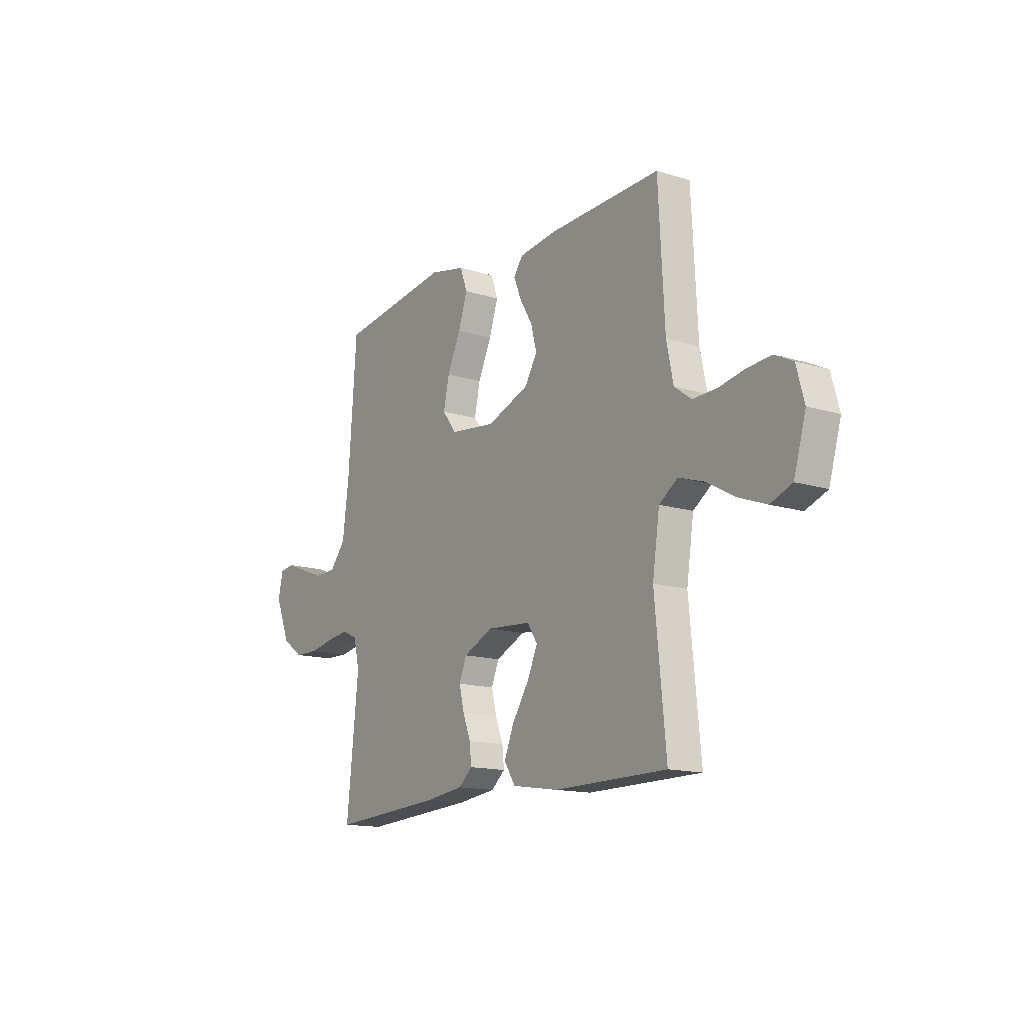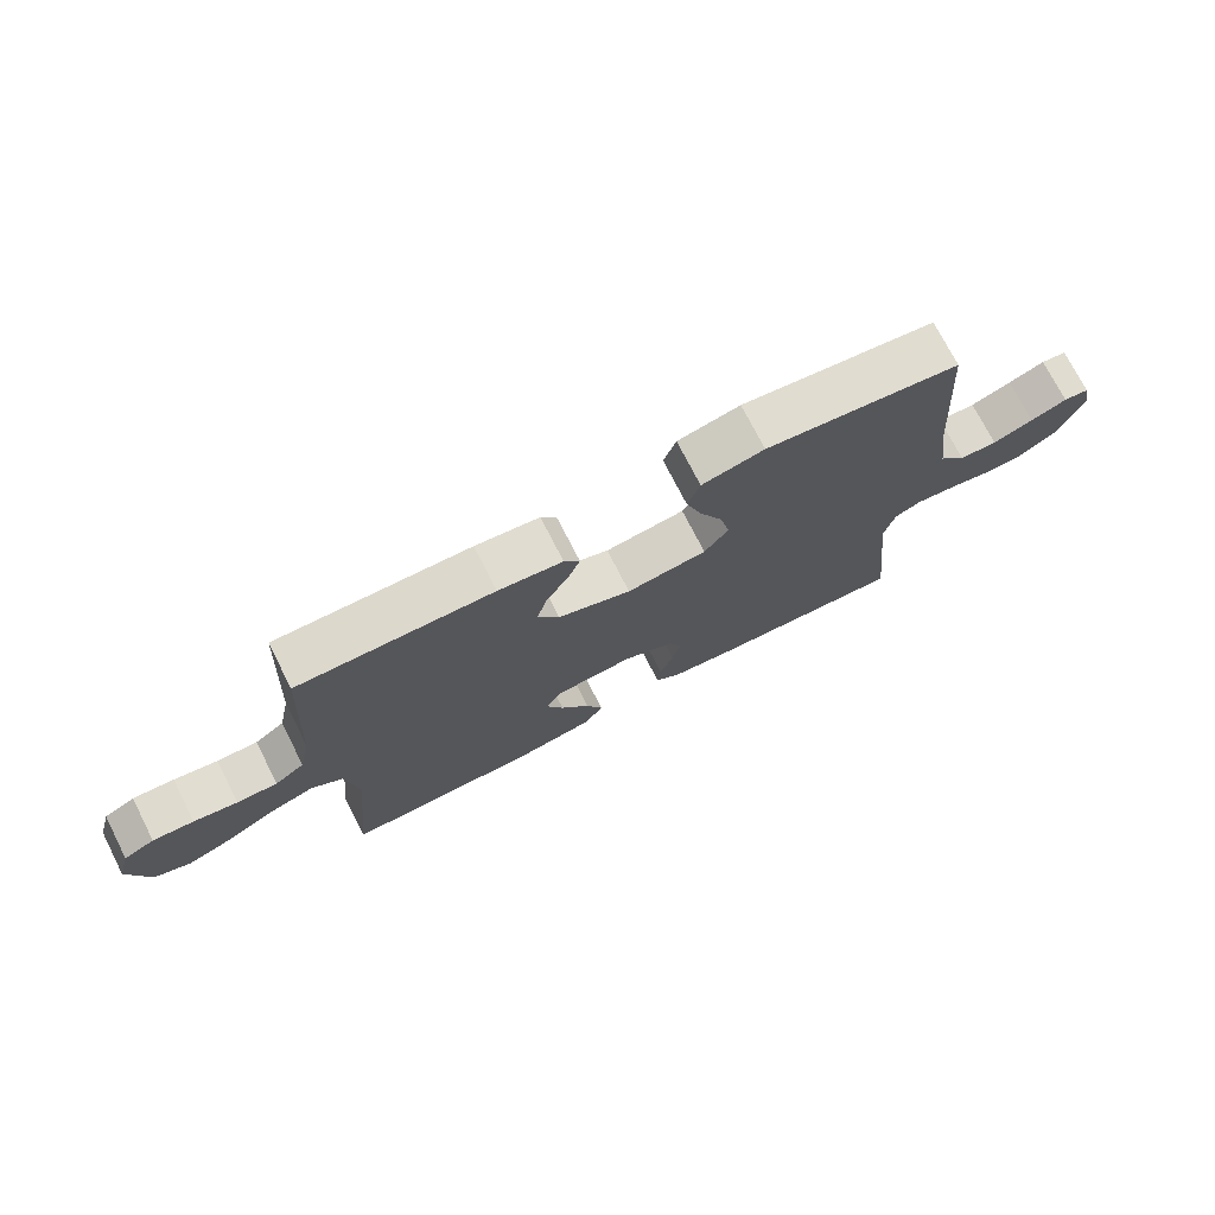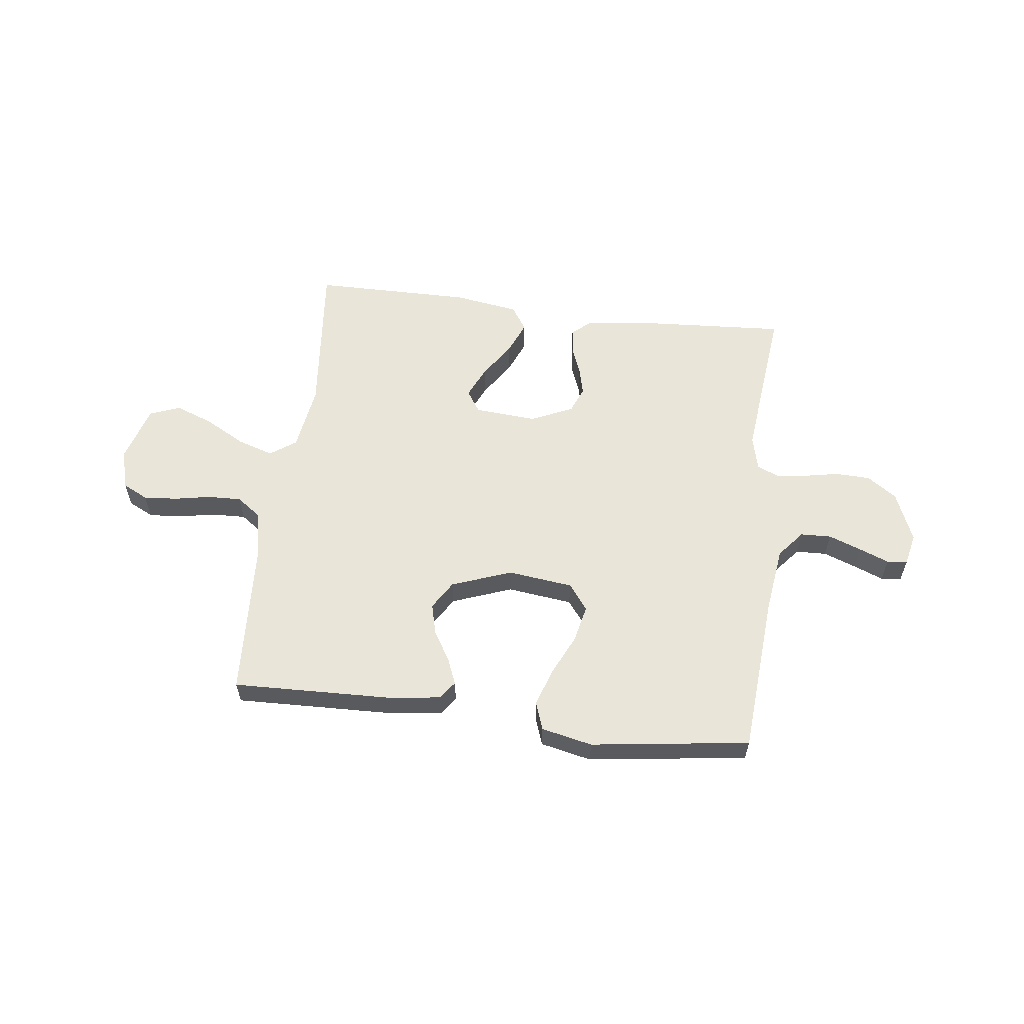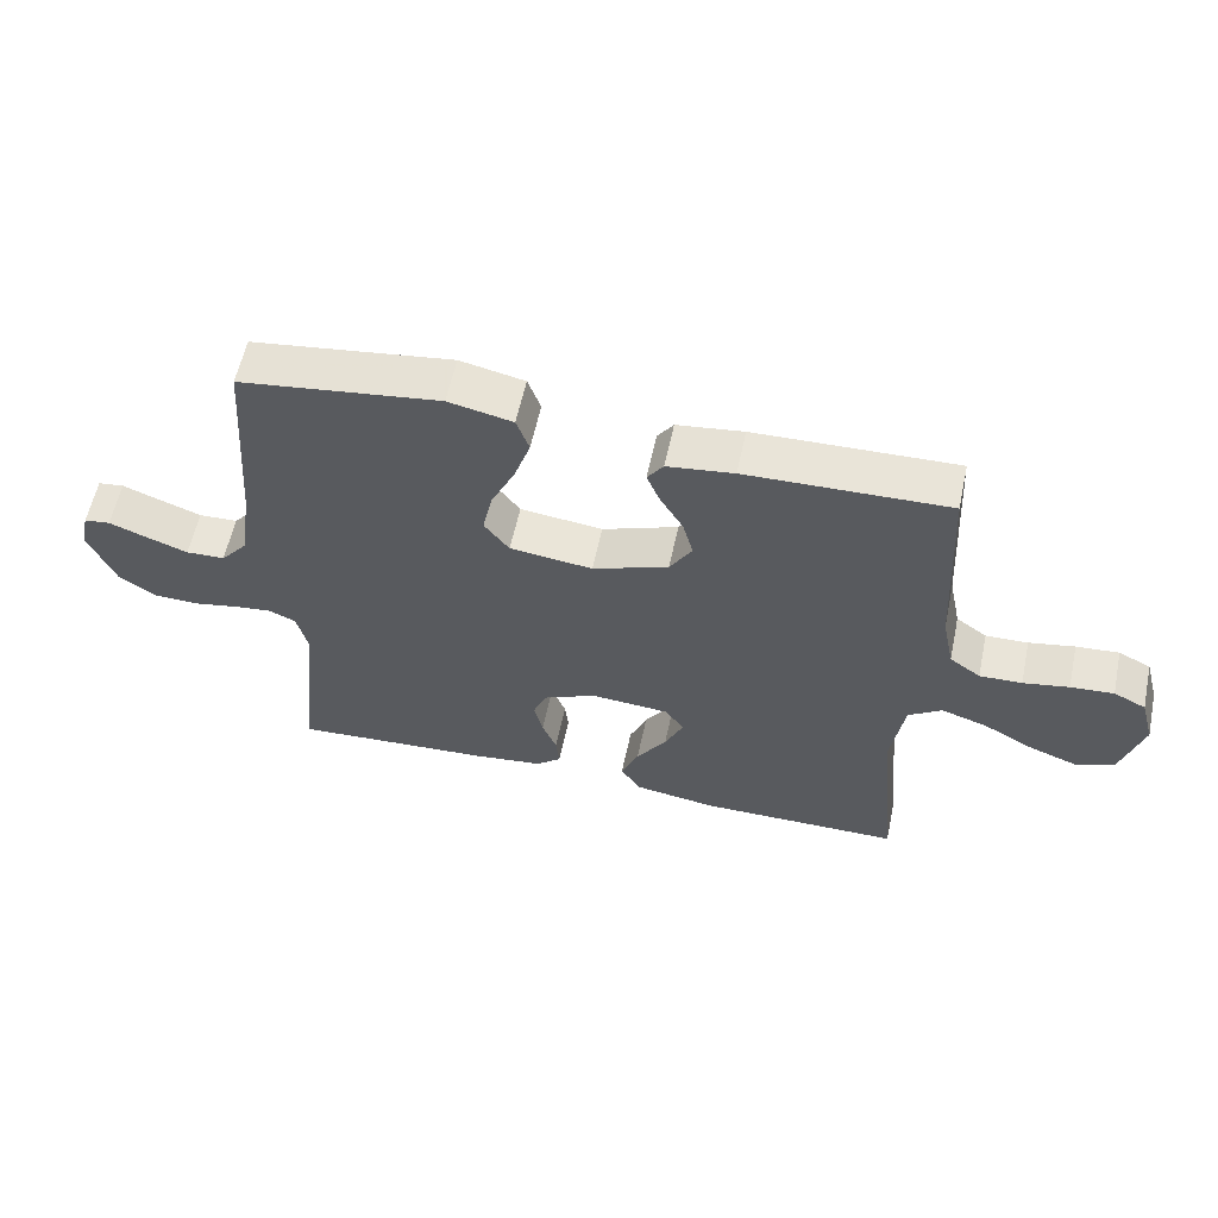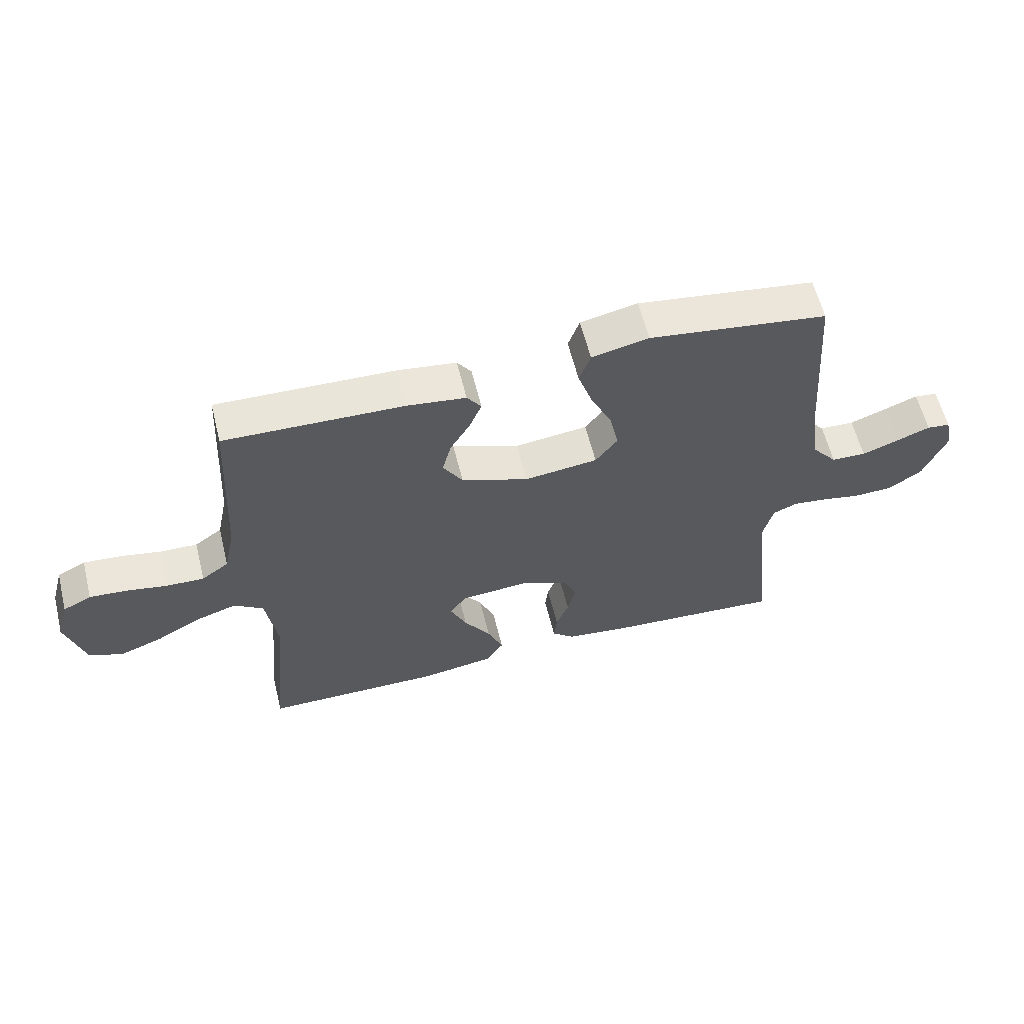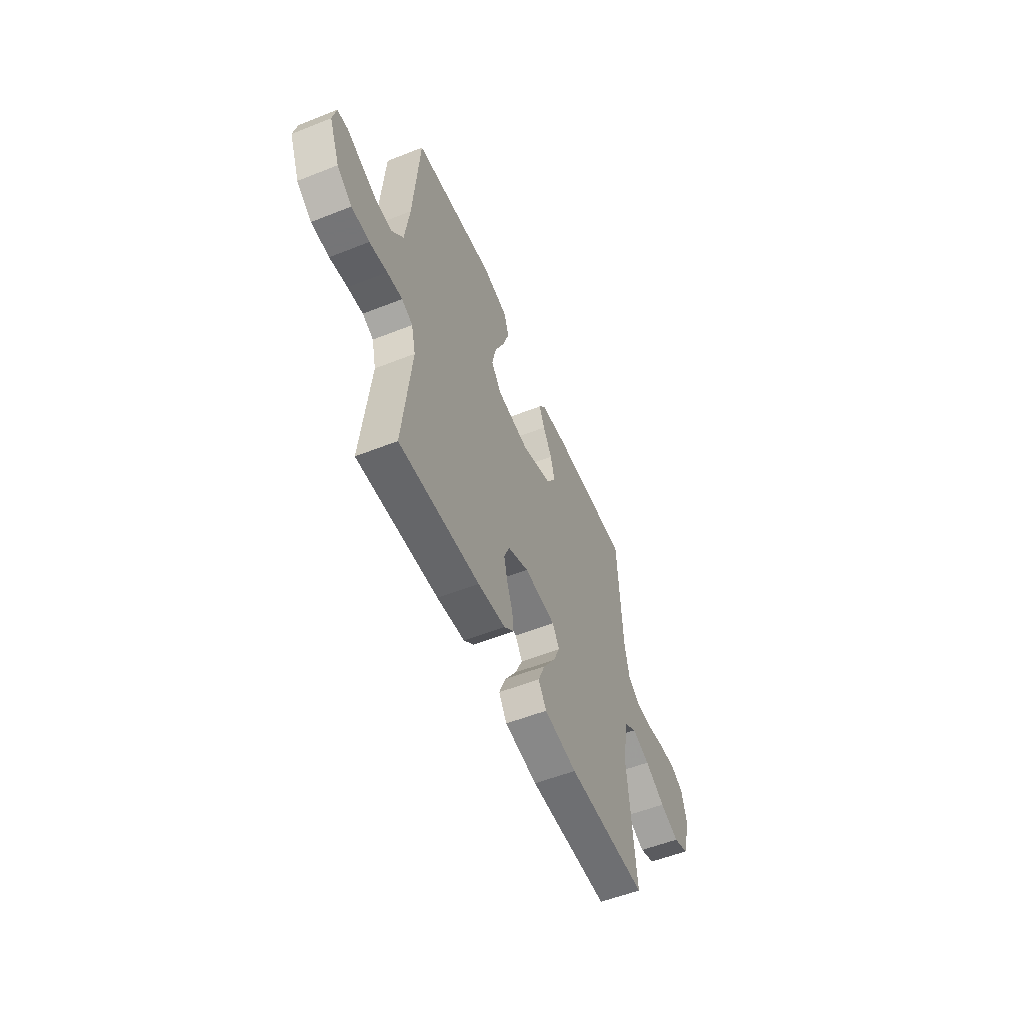
<metadata>
{"format":"obj","ext":"obj","renderer":"f3d","projection":"perspective","resolution":1024,"background":"white","views":[{"elev":-14.4,"azim":-124.1,"up":"+Z"},{"elev":73.8,"azim":-27.0,"up":"+Z"},{"elev":58.4,"azim":7.1,"up":"+Y"},{"elev":58.9,"azim":-168.0,"up":"+Z"},{"elev":59.9,"azim":-13.9,"up":"+Z"},{"elev":-55.0,"azim":112.7,"up":"+Z"}]}
</metadata>
<code>
v 0.5 0.07 -0.5
v 0.2 0.07 -0.481
v 0.097 0.07 -0.468
v 0.06 0.07 -0.436
v 0.065 0.07 -0.389
v 0.086 0.07 -0.335
v 0.099 0.07 -0.281
v 0.079 0.07 -0.232
v 0 0.07 -0.196
v -0.118 0.07 -0.205
v -0.145 0.07 -0.246
v -0.118 0.07 -0.306
v -0.073 0.07 -0.374
v -0.047 0.07 -0.437
v -0.077 0.07 -0.483
v -0.2 0.07 -0.502
v -0.5 0.07 -0.5
v -0.471 0.07 -0.2
v -0.49 0.07 -0.074
v -0.539 0.07 -0.04
v -0.607 0.07 -0.062
v -0.683 0.07 -0.104
v -0.755 0.07 -0.131
v -0.812 0.07 -0.109
v -0.844 0.07 0
v -0.823 0.07 0.076
v -0.775 0.07 0.1
v -0.711 0.07 0.095
v -0.643 0.07 0.082
v -0.58 0.07 0.08
v -0.534 0.07 0.113
v -0.516 0.07 0.2
v -0.5 0.07 0.5
v -0.2 0.07 0.491
v -0.101 0.07 0.478
v -0.077 0.07 0.444
v -0.097 0.07 0.395
v -0.131 0.07 0.338
v -0.146 0.07 0.28
v -0.113 0.07 0.226
v 0 0.07 0.184
v 0.123 0.07 0.199
v 0.16 0.07 0.248
v 0.145 0.07 0.318
v 0.109 0.07 0.395
v 0.085 0.07 0.467
v 0.104 0.07 0.52
v 0.2 0.07 0.541
v 0.5 0.07 0.5
v 0.522 0.07 0.2
v 0.539 0.07 0.072
v 0.581 0.07 0.021
v 0.639 0.07 0.019
v 0.701 0.07 0.042
v 0.757 0.07 0.064
v 0.796 0.07 0.059
v 0.809 0.07 0
v 0.77 0.07 -0.095
v 0.714 0.07 -0.134
v 0.648 0.07 -0.136
v 0.582 0.07 -0.123
v 0.525 0.07 -0.116
v 0.484 0.07 -0.134
v 0.468 0.07 -0.2
v 0.5 0 -0.5
v 0.2 0 -0.481
v 0.097 0 -0.468
v 0.06 0 -0.436
v 0.065 0 -0.389
v 0.086 0 -0.335
v 0.099 0 -0.281
v 0.079 0 -0.232
v 0 0 -0.196
v -0.118 0 -0.205
v -0.145 0 -0.246
v -0.118 0 -0.306
v -0.073 0 -0.374
v -0.047 0 -0.437
v -0.077 0 -0.483
v -0.2 0 -0.502
v -0.5 0 -0.5
v -0.471 0 -0.2
v -0.49 0 -0.074
v -0.539 0 -0.04
v -0.607 0 -0.062
v -0.683 0 -0.104
v -0.755 0 -0.131
v -0.812 0 -0.109
v -0.844 0 0
v -0.823 0 0.076
v -0.775 0 0.1
v -0.711 0 0.095
v -0.643 0 0.082
v -0.58 0 0.08
v -0.534 0 0.113
v -0.516 0 0.2
v -0.5 0 0.5
v -0.2 0 0.491
v -0.101 0 0.478
v -0.077 0 0.444
v -0.097 0 0.395
v -0.131 0 0.338
v -0.146 0 0.28
v -0.113 0 0.226
v 0 0 0.184
v 0.123 0 0.199
v 0.16 0 0.248
v 0.145 0 0.318
v 0.109 0 0.395
v 0.085 0 0.467
v 0.104 0 0.52
v 0.2 0 0.541
v 0.5 0 0.5
v 0.522 0 0.2
v 0.539 0 0.072
v 0.581 0 0.021
v 0.639 0 0.019
v 0.701 0 0.042
v 0.757 0 0.064
v 0.796 0 0.059
v 0.809 0 0
v 0.77 0 -0.095
v 0.714 0 -0.134
v 0.648 0 -0.136
v 0.582 0 -0.123
v 0.525 0 -0.116
v 0.484 0 -0.134
v 0.468 0 -0.2
f 59 60 61
f 58 59 61
f 57 58 61
f 56 57 61
f 55 56 61
f 54 55 61
f 53 54 61 62
f 52 53 62 63
f 48 49 50
f 47 48 50
f 46 47 50
f 45 46 50
f 44 45 50
f 43 44 50 51
f 51 52 63
f 43 51 63
f 42 43 63
f 36 37 38
f 35 36 38
f 34 35 38
f 33 34 38
f 32 33 38
f 31 32 38 39
f 30 31 39 40
f 27 28 29
f 26 27 29
f 25 26 29
f 24 25 29
f 23 24 29
f 22 23 29
f 21 22 29
f 20 21 29 30
f 30 40 41
f 20 30 41
f 19 20 41
f 16 17 18
f 15 16 18
f 14 15 18
f 13 14 18
f 12 13 18
f 11 12 18 19
f 4 5 6
f 3 4 6
f 2 3 6
f 1 2 6
f 64 1 6
f 64 6 7
f 63 64 7 8
f 42 63 8 9
f 19 41 42
f 11 19 42
f 10 11 42
f 9 10 42
f 125 124 123
f 125 123 122
f 125 122 121
f 125 121 120
f 125 120 119
f 125 119 118
f 126 125 118 117
f 127 126 117 116
f 114 113 112
f 114 112 111
f 114 111 110
f 114 110 109
f 114 109 108
f 115 114 108 107
f 127 116 115
f 127 115 107
f 127 107 106
f 102 101 100
f 102 100 99
f 102 99 98
f 102 98 97
f 102 97 96
f 103 102 96 95
f 104 103 95 94
f 93 92 91
f 93 91 90
f 93 90 89
f 93 89 88
f 93 88 87
f 93 87 86
f 93 86 85
f 94 93 85 84
f 105 104 94
f 105 94 84
f 105 84 83
f 82 81 80
f 82 80 79
f 82 79 78
f 82 78 77
f 82 77 76
f 83 82 76 75
f 70 69 68
f 70 68 67
f 70 67 66
f 70 66 65
f 70 65 128
f 71 70 128
f 72 71 128 127
f 73 72 127 106
f 106 105 83
f 106 83 75
f 106 75 74
f 106 74 73
f 1 65 66 2
f 2 66 67 3
f 3 67 68 4
f 4 68 69 5
f 5 69 70 6
f 6 70 71 7
f 7 71 72 8
f 8 72 73 9
f 9 73 74 10
f 10 74 75 11
f 11 75 76 12
f 12 76 77 13
f 13 77 78 14
f 14 78 79 15
f 15 79 80 16
f 16 80 81 17
f 17 81 82 18
f 18 82 83 19
f 19 83 84 20
f 20 84 85 21
f 21 85 86 22
f 22 86 87 23
f 23 87 88 24
f 24 88 89 25
f 25 89 90 26
f 26 90 91 27
f 27 91 92 28
f 28 92 93 29
f 29 93 94 30
f 30 94 95 31
f 31 95 96 32
f 32 96 97 33
f 33 97 98 34
f 34 98 99 35
f 35 99 100 36
f 36 100 101 37
f 37 101 102 38
f 38 102 103 39
f 39 103 104 40
f 40 104 105 41
f 41 105 106 42
f 42 106 107 43
f 43 107 108 44
f 44 108 109 45
f 45 109 110 46
f 46 110 111 47
f 47 111 112 48
f 48 112 113 49
f 49 113 114 50
f 50 114 115 51
f 51 115 116 52
f 52 116 117 53
f 53 117 118 54
f 54 118 119 55
f 55 119 120 56
f 56 120 121 57
f 57 121 122 58
f 58 122 123 59
f 59 123 124 60
f 60 124 125 61
f 61 125 126 62
f 62 126 127 63
f 63 127 128 64
f 64 128 65 1

</code>
